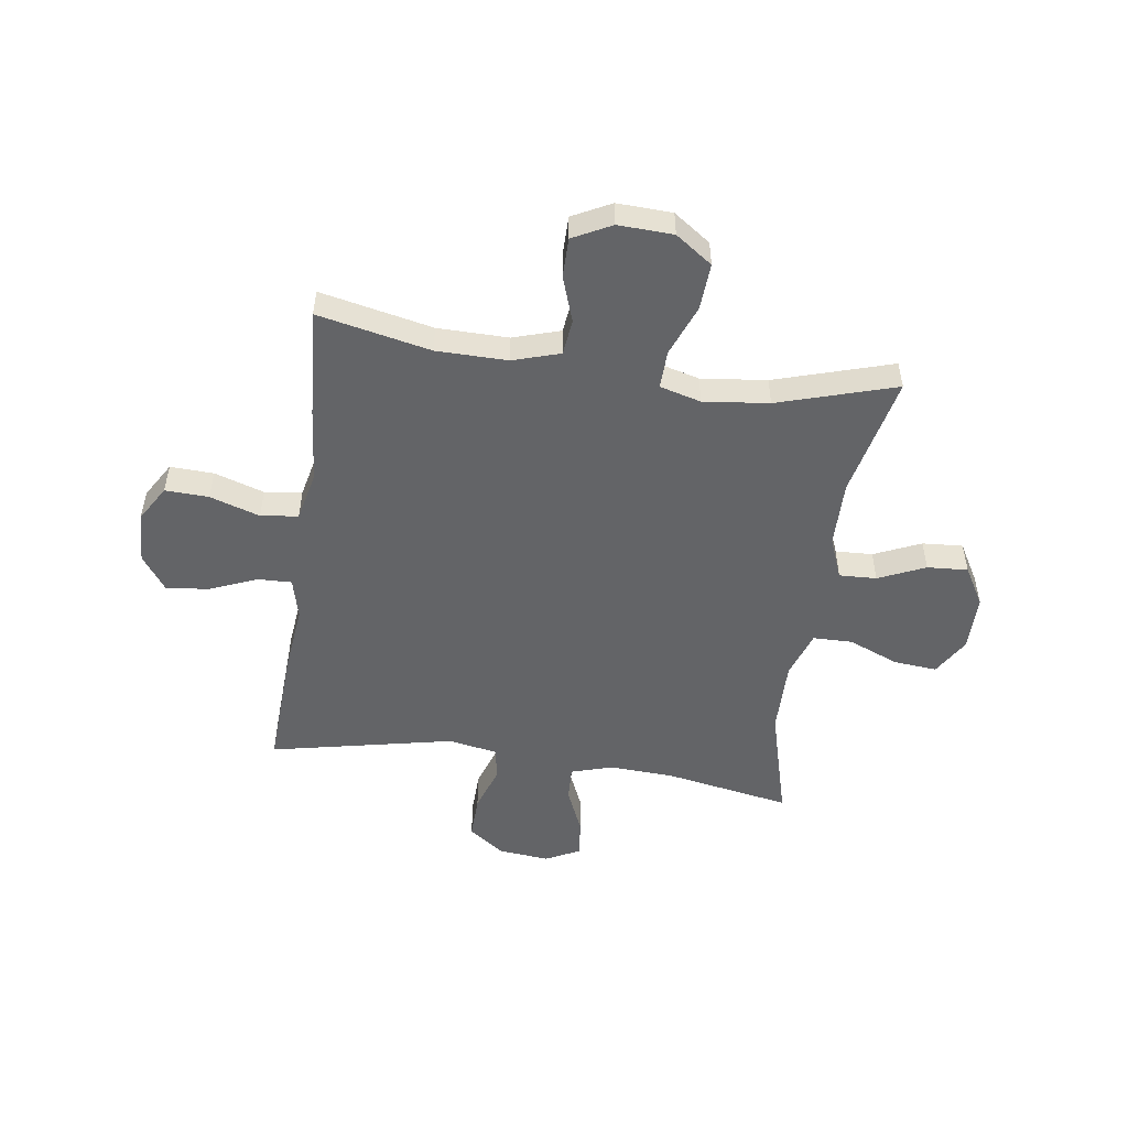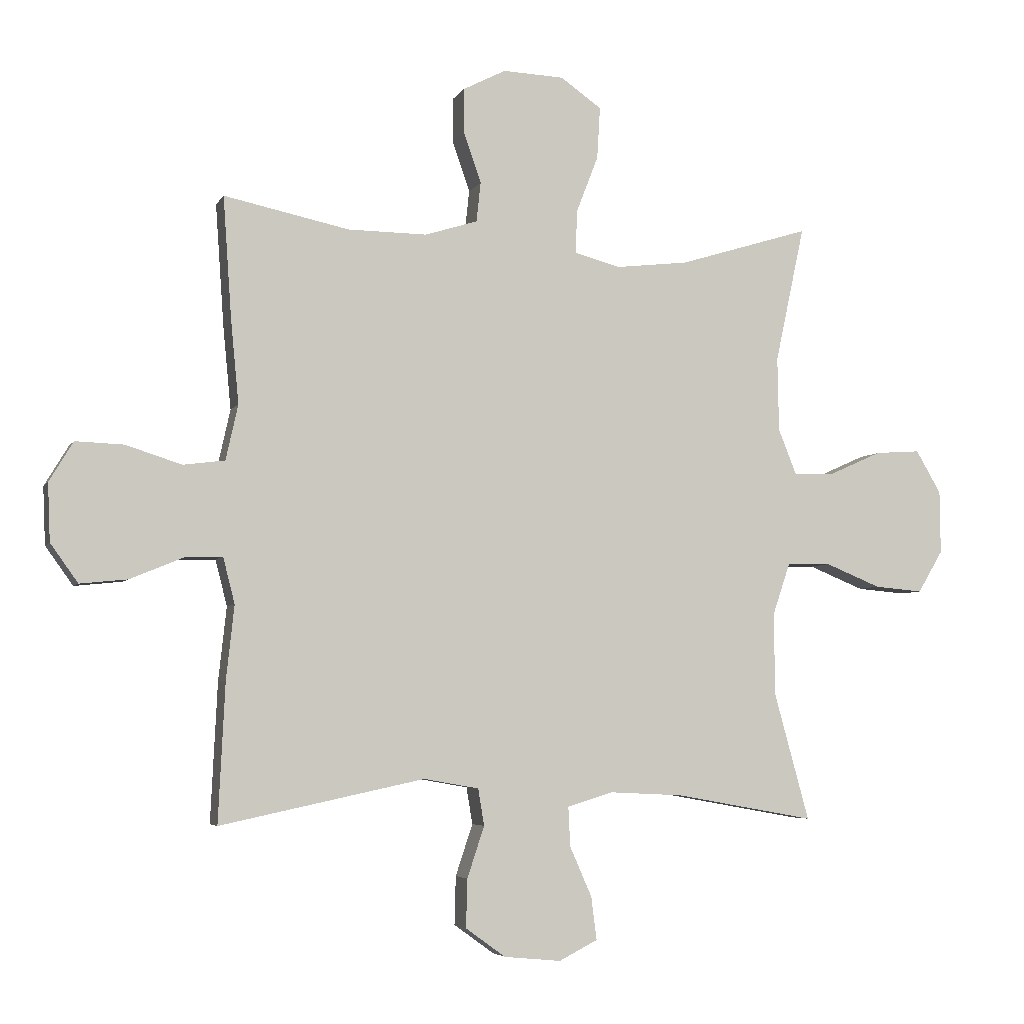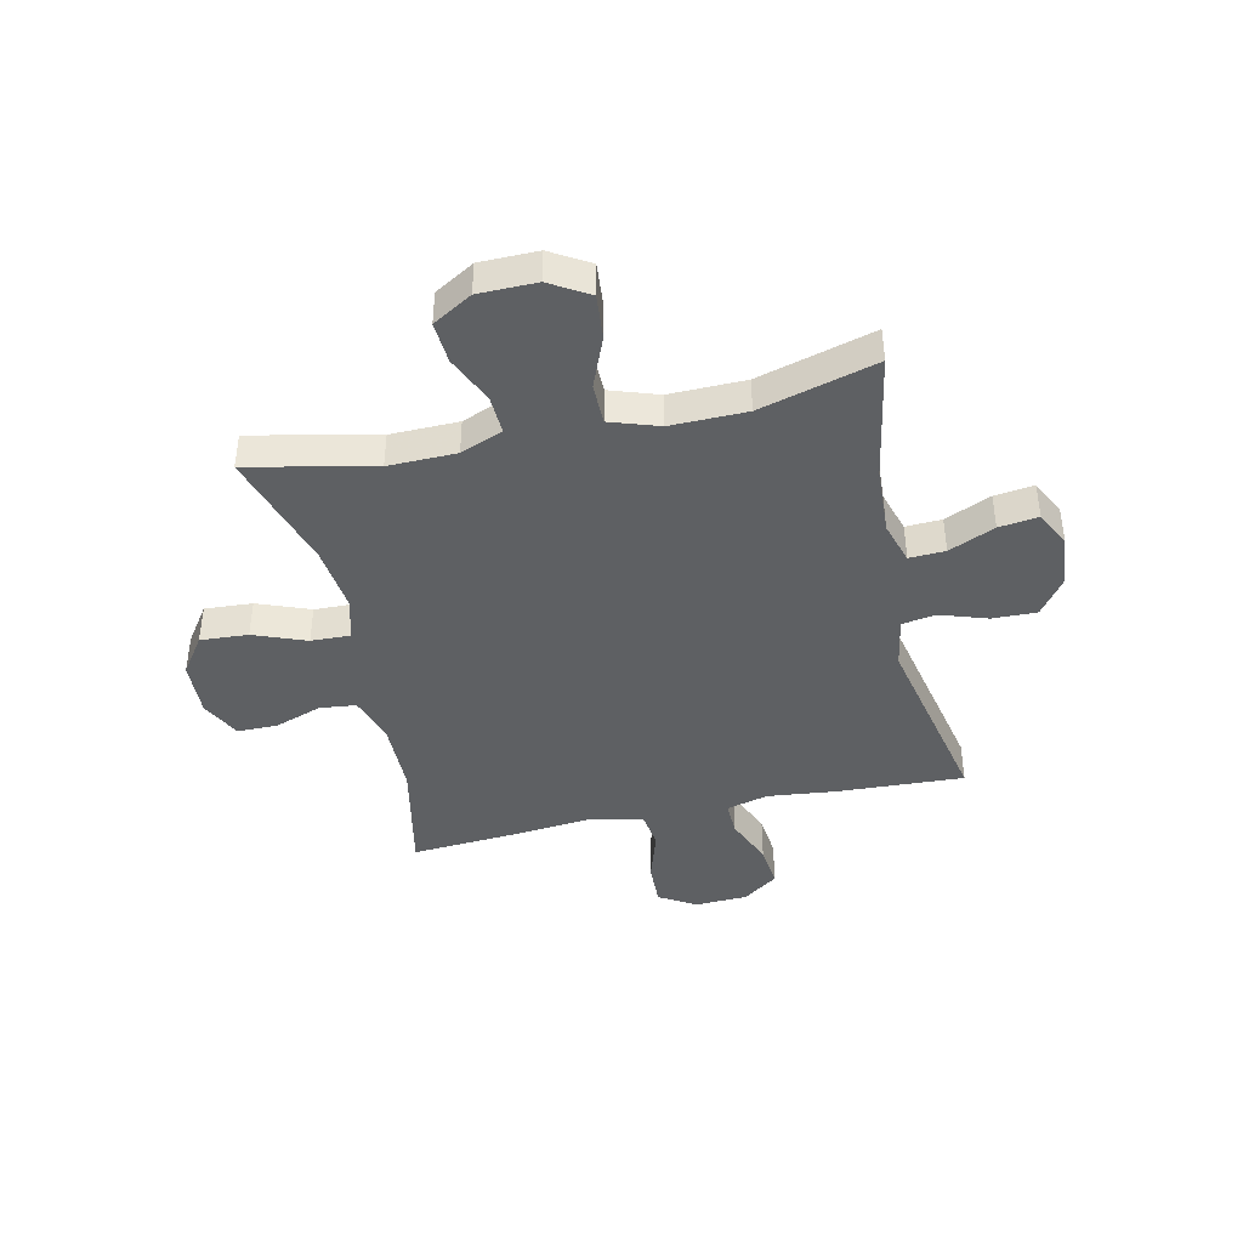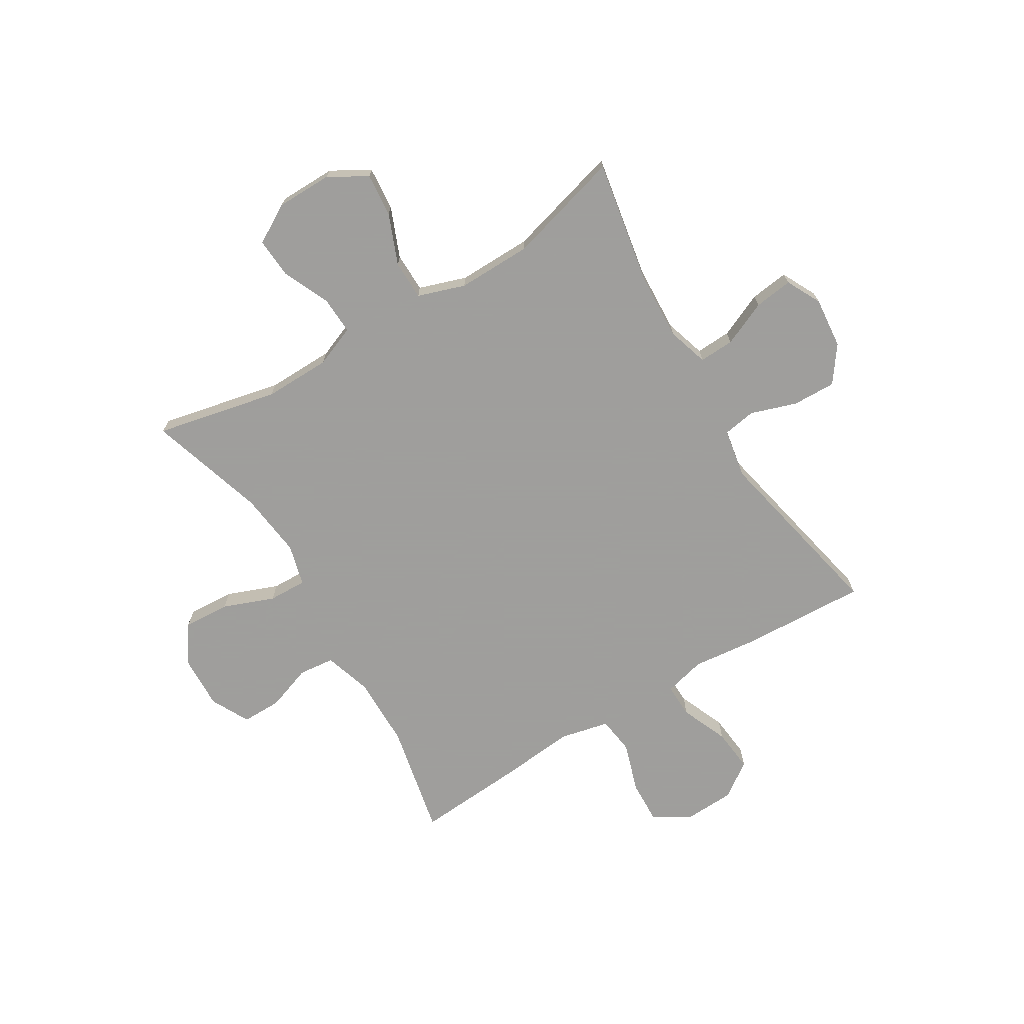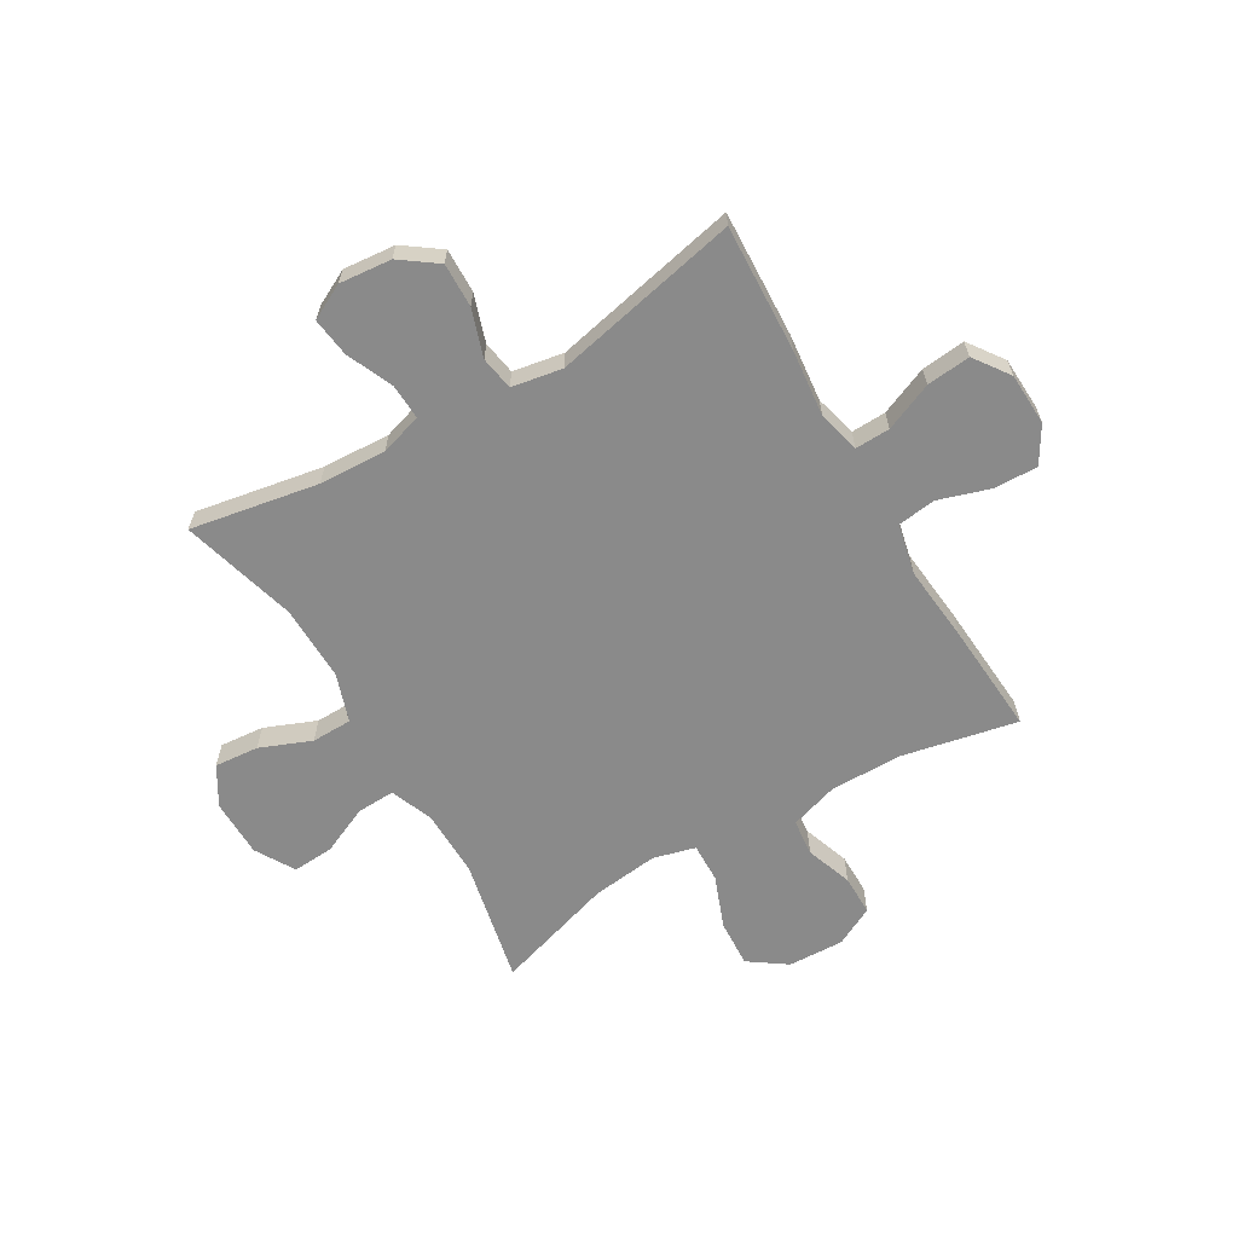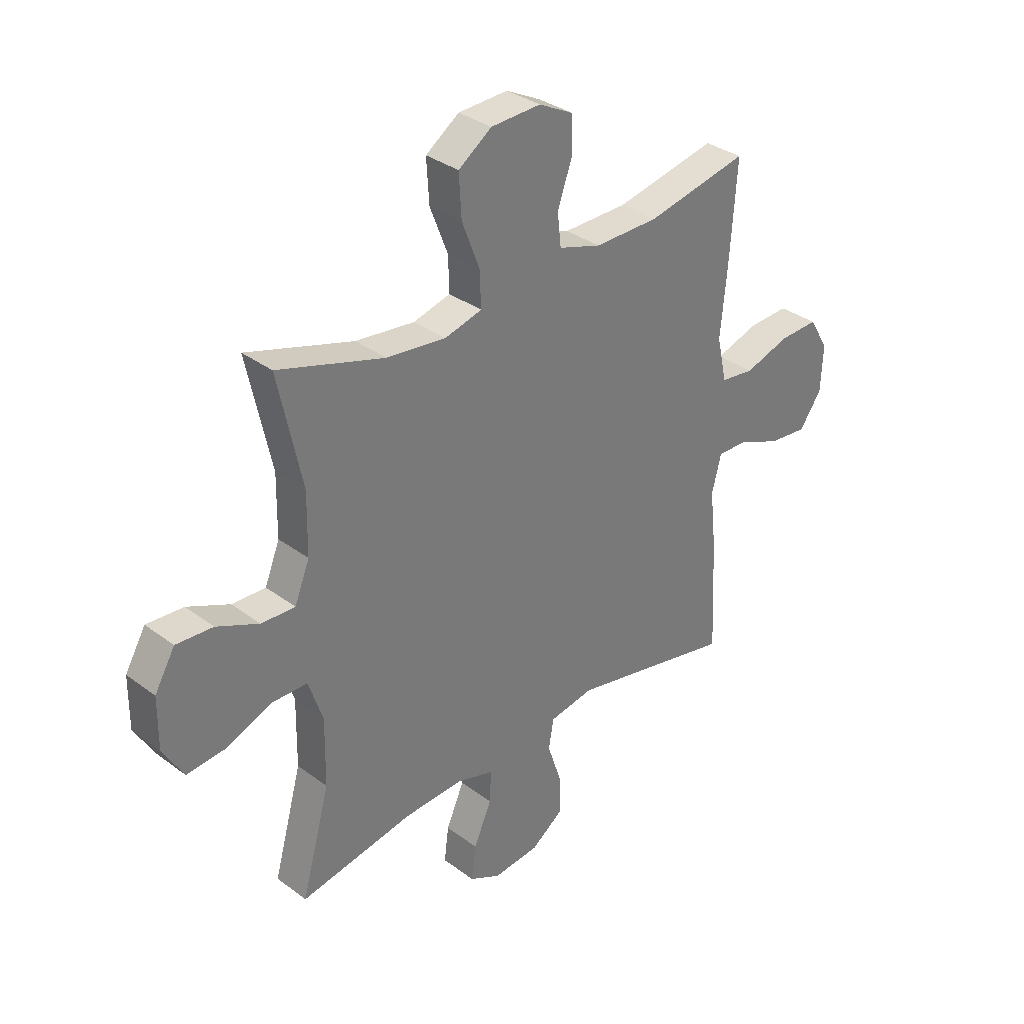
<metadata>
{"format":"obj","ext":"obj","renderer":"f3d","projection":"perspective","resolution":1024,"background":"white","views":[{"elev":-51.2,"azim":-8.3,"up":"+Y"},{"elev":-4.8,"azim":-16.7,"up":"+Z"},{"elev":-42.2,"azim":102.5,"up":"+Y"},{"elev":-71.1,"azim":121.2,"up":"+Y"},{"elev":-63.4,"azim":-149.5,"up":"+Y"},{"elev":33.5,"azim":135.5,"up":"+Z"}]}
</metadata>
<code>
v 0.5 0.07 -0.5
v 0.272 0.07 -0.459
v 0.152 0.07 -0.453
v 0.077 0.07 -0.476
v 0.08 0.07 -0.54
v 0.116 0.07 -0.622
v 0.125 0.07 -0.692
v 0.062 0.07 -0.724
v -0.031 0.07 -0.715
v -0.096 0.07 -0.668
v -0.094 0.07 -0.589
v -0.066 0.07 -0.505
v -0.076 0.07 -0.445
v -0.166 0.07 -0.429
v -0.5 0.07 -0.5
v -0.489 0.07 -0.273
v -0.476 0.07 -0.153
v -0.495 0.07 -0.078
v -0.557 0.07 -0.08
v -0.643 0.07 -0.116
v -0.721 0.07 -0.124
v -0.766 0.07 -0.061
v -0.77 0.07 0.033
v -0.731 0.07 0.098
v -0.652 0.07 0.095
v -0.561 0.07 0.066
v -0.493 0.07 0.075
v -0.473 0.07 0.165
v -0.486 0.07 0.3
v -0.5 0.07 0.5
v -0.295 0.07 0.457
v -0.166 0.07 0.456
v -0.08 0.07 0.483
v -0.073 0.07 0.548
v -0.102 0.07 0.631
v -0.102 0.07 0.703
v -0.032 0.07 0.739
v 0.068 0.07 0.735
v 0.135 0.07 0.688
v 0.13 0.07 0.603
v 0.094 0.07 0.51
v 0.092 0.07 0.44
v 0.167 0.07 0.42
v 0.286 0.07 0.434
v 0.5 0.07 0.5
v 0.452 0.07 0.277
v 0.454 0.07 0.156
v 0.484 0.07 0.081
v 0.552 0.07 0.084
v 0.637 0.07 0.122
v 0.711 0.07 0.127
v 0.752 0.07 0.057
v 0.753 0.07 -0.046
v 0.712 0.07 -0.115
v 0.633 0.07 -0.108
v 0.542 0.07 -0.071
v 0.47 0.07 -0.072
v 0.441 0.07 -0.158
v 0.443 0.07 -0.293
v 0.5 0 -0.5
v 0.272 0 -0.459
v 0.152 0 -0.453
v 0.077 0 -0.476
v 0.08 0 -0.54
v 0.116 0 -0.622
v 0.125 0 -0.692
v 0.062 0 -0.724
v -0.031 0 -0.715
v -0.096 0 -0.668
v -0.094 0 -0.589
v -0.066 0 -0.505
v -0.076 0 -0.445
v -0.166 0 -0.429
v -0.5 0 -0.5
v -0.489 0 -0.273
v -0.476 0 -0.153
v -0.495 0 -0.078
v -0.557 0 -0.08
v -0.643 0 -0.116
v -0.721 0 -0.124
v -0.766 0 -0.061
v -0.77 0 0.033
v -0.731 0 0.098
v -0.652 0 0.095
v -0.561 0 0.066
v -0.493 0 0.075
v -0.473 0 0.165
v -0.486 0 0.3
v -0.5 0 0.5
v -0.295 0 0.457
v -0.166 0 0.456
v -0.08 0 0.483
v -0.073 0 0.548
v -0.102 0 0.631
v -0.102 0 0.703
v -0.032 0 0.739
v 0.068 0 0.735
v 0.135 0 0.688
v 0.13 0 0.603
v 0.094 0 0.51
v 0.092 0 0.44
v 0.167 0 0.42
v 0.286 0 0.434
v 0.5 0 0.5
v 0.452 0 0.277
v 0.454 0 0.156
v 0.484 0 0.081
v 0.552 0 0.084
v 0.637 0 0.122
v 0.711 0 0.127
v 0.752 0 0.057
v 0.753 0 -0.046
v 0.712 0 -0.115
v 0.633 0 -0.108
v 0.542 0 -0.071
v 0.47 0 -0.072
v 0.441 0 -0.158
v 0.443 0 -0.293
f 54 55 56
f 53 54 56
f 52 53 56
f 51 52 56
f 50 51 56
f 49 50 56
f 48 49 56 57
f 47 48 57 58
f 44 45 46
f 46 47 58
f 44 46 58
f 43 44 58
f 39 40 41
f 38 39 41
f 37 38 41
f 36 37 41
f 35 36 41
f 34 35 41
f 33 34 41 42
f 43 58 59
f 42 43 59
f 33 42 59
f 32 33 59
f 28 29 30 31
f 24 25 26
f 23 24 26
f 22 23 26
f 21 22 26
f 20 21 26
f 19 20 26
f 18 19 26 27
f 59 1 2
f 32 59 2
f 31 32 2
f 28 31 2
f 27 28 2
f 18 27 2
f 17 18 2
f 10 11 12
f 9 10 12
f 8 9 12
f 7 8 12
f 6 7 12
f 5 6 12
f 4 5 12 13
f 3 4 13
f 16 17 2 3
f 14 15 16
f 3 13 14 16
f 115 114 113
f 115 113 112
f 115 112 111
f 115 111 110
f 115 110 109
f 115 109 108
f 116 115 108 107
f 117 116 107 106
f 105 104 103
f 117 106 105
f 117 105 103
f 117 103 102
f 100 99 98
f 100 98 97
f 100 97 96
f 100 96 95
f 100 95 94
f 100 94 93
f 101 100 93 92
f 118 117 102
f 118 102 101
f 118 101 92
f 118 92 91
f 90 89 88 87
f 85 84 83
f 85 83 82
f 85 82 81
f 85 81 80
f 85 80 79
f 85 79 78
f 86 85 78 77
f 61 60 118
f 61 118 91
f 61 91 90
f 61 90 87
f 61 87 86
f 61 86 77
f 61 77 76
f 71 70 69
f 71 69 68
f 71 68 67
f 71 67 66
f 71 66 65
f 71 65 64
f 72 71 64 63
f 72 63 62
f 62 61 76 75
f 75 74 73
f 75 73 72 62
f 1 60 61 2
f 2 61 62 3
f 3 62 63 4
f 4 63 64 5
f 5 64 65 6
f 6 65 66 7
f 7 66 67 8
f 8 67 68 9
f 9 68 69 10
f 10 69 70 11
f 11 70 71 12
f 12 71 72 13
f 13 72 73 14
f 14 73 74 15
f 15 74 75 16
f 16 75 76 17
f 17 76 77 18
f 18 77 78 19
f 19 78 79 20
f 20 79 80 21
f 21 80 81 22
f 22 81 82 23
f 23 82 83 24
f 24 83 84 25
f 25 84 85 26
f 26 85 86 27
f 27 86 87 28
f 28 87 88 29
f 29 88 89 30
f 30 89 90 31
f 31 90 91 32
f 32 91 92 33
f 33 92 93 34
f 34 93 94 35
f 35 94 95 36
f 36 95 96 37
f 37 96 97 38
f 38 97 98 39
f 39 98 99 40
f 40 99 100 41
f 41 100 101 42
f 42 101 102 43
f 43 102 103 44
f 44 103 104 45
f 45 104 105 46
f 46 105 106 47
f 47 106 107 48
f 48 107 108 49
f 49 108 109 50
f 50 109 110 51
f 51 110 111 52
f 52 111 112 53
f 53 112 113 54
f 54 113 114 55
f 55 114 115 56
f 56 115 116 57
f 57 116 117 58
f 58 117 118 59
f 59 118 60 1

</code>
